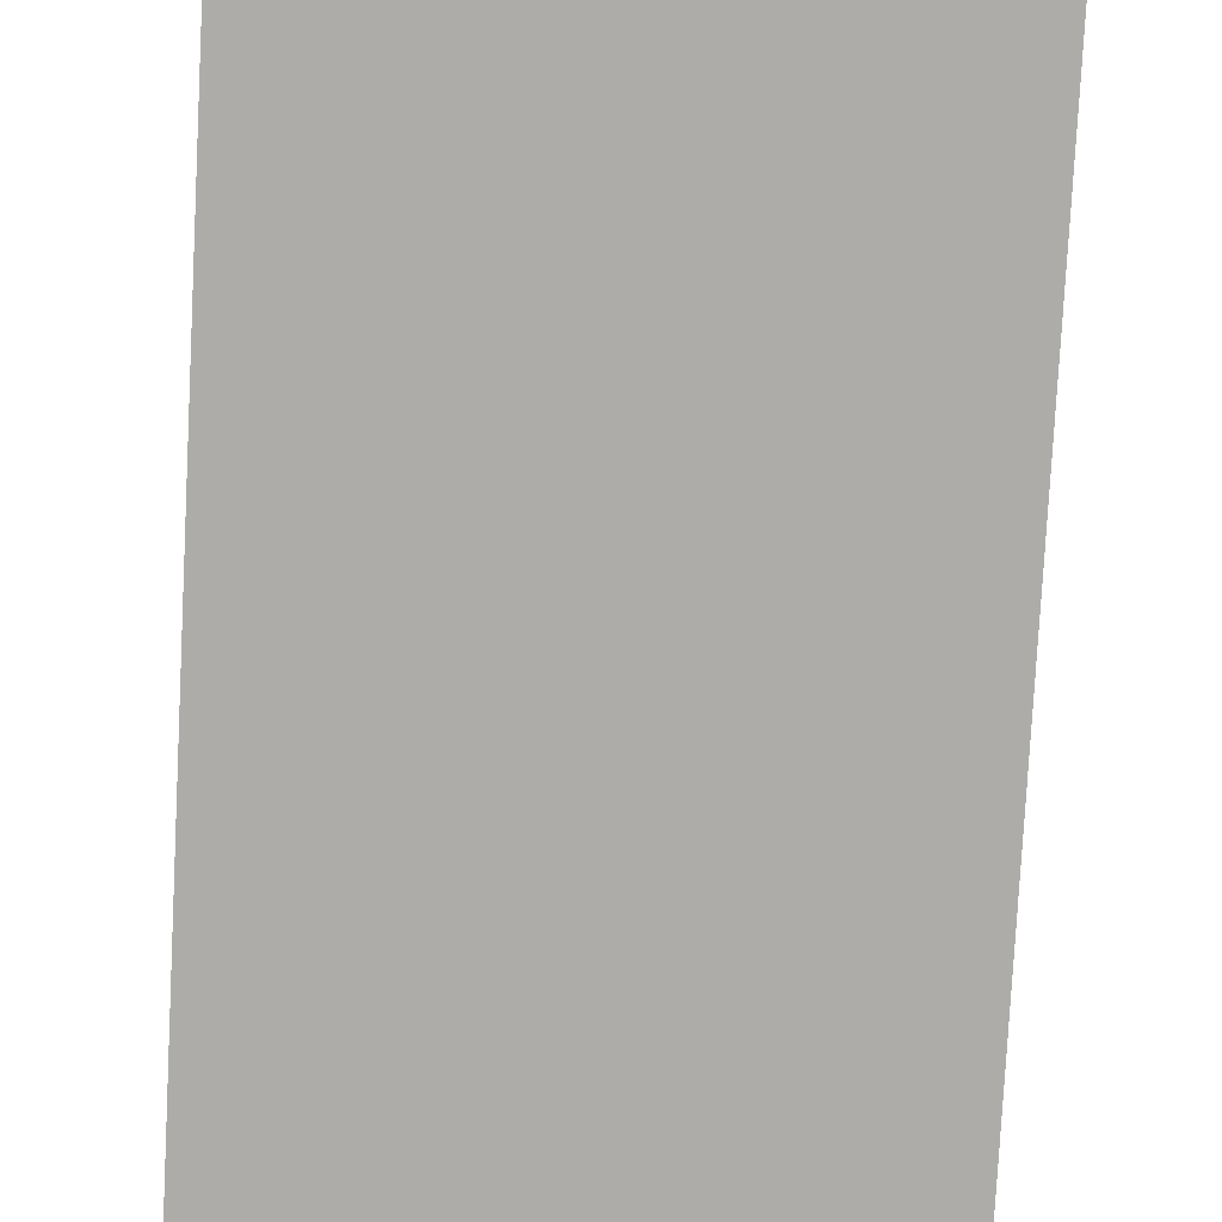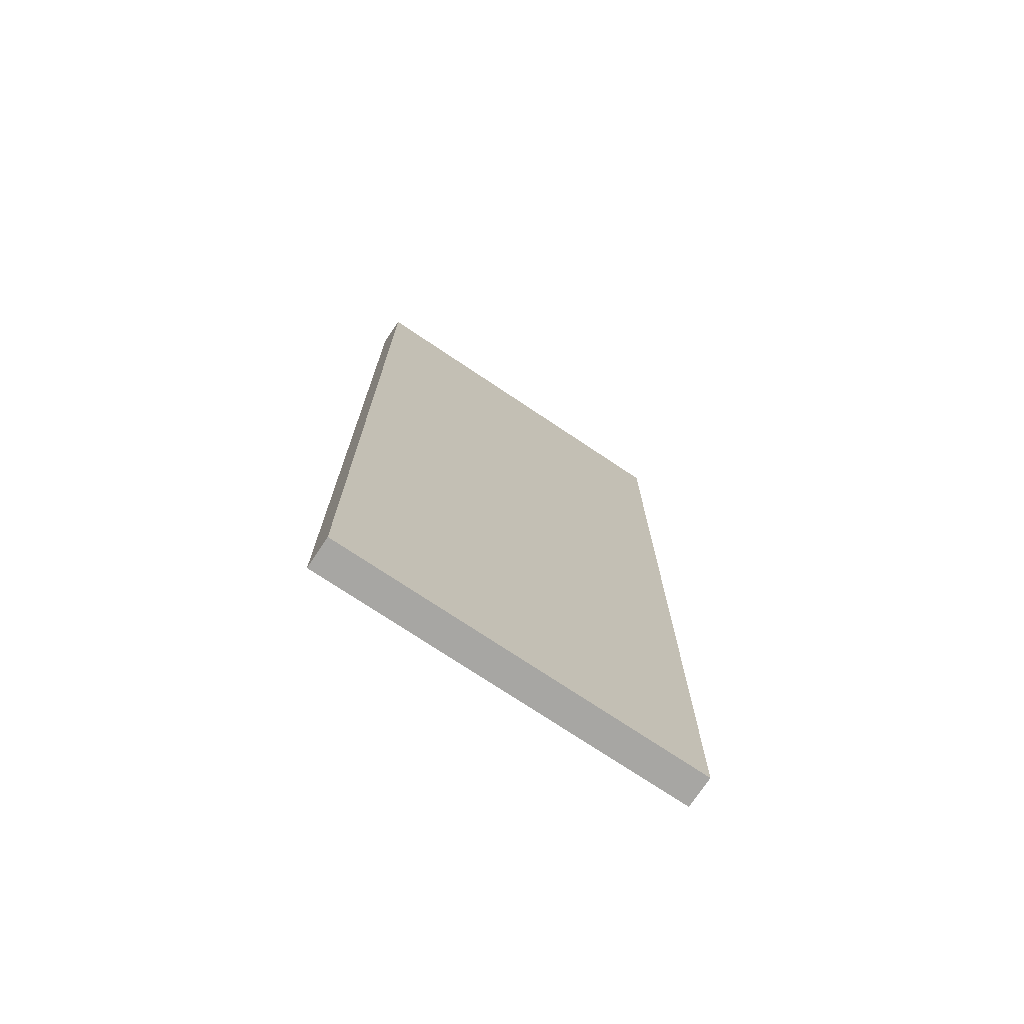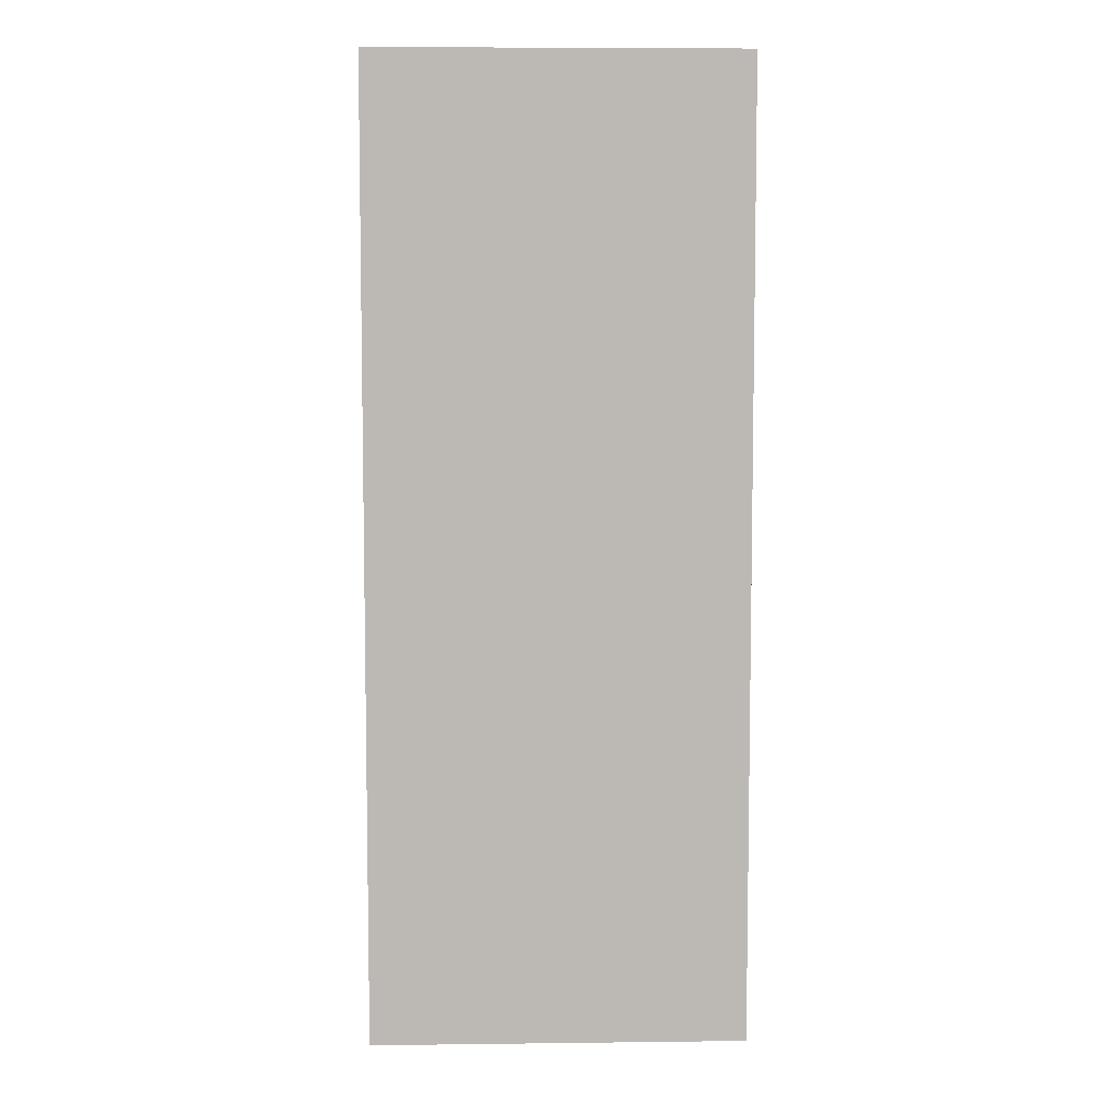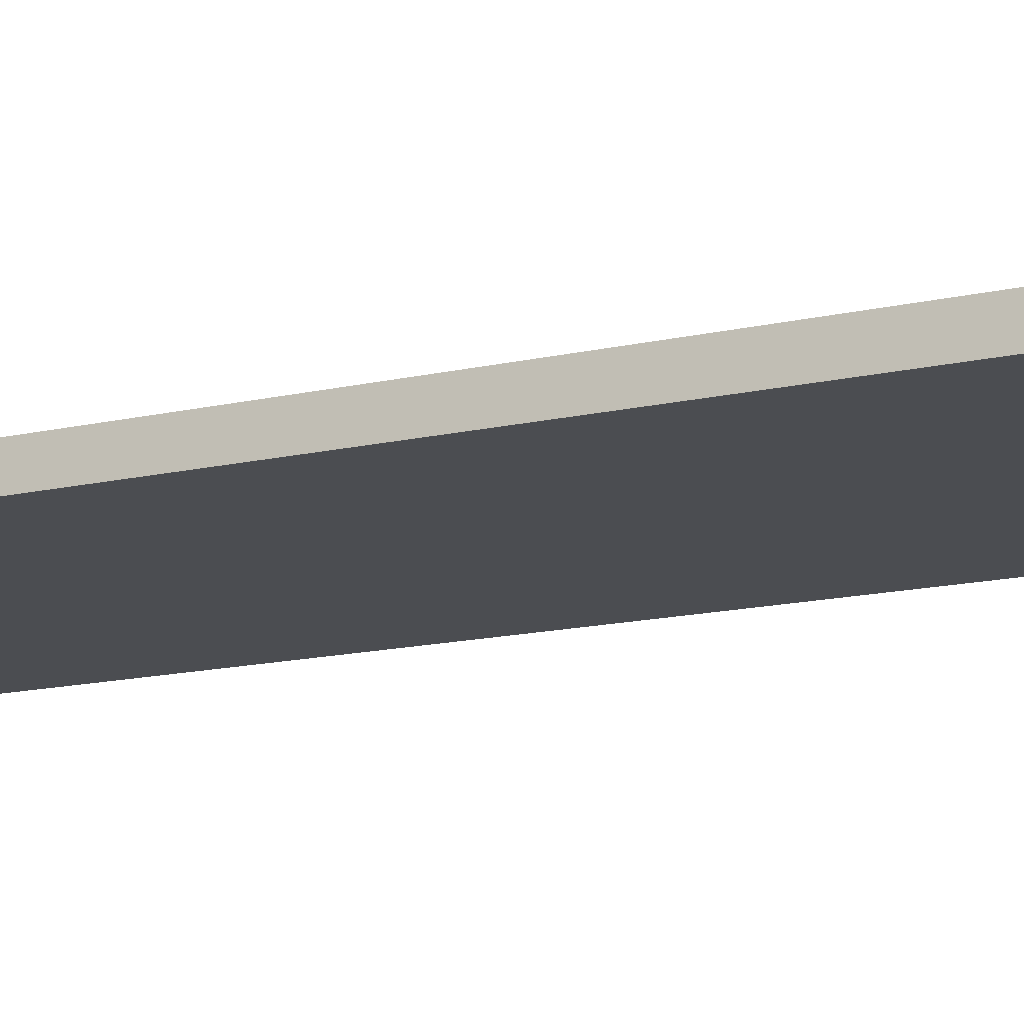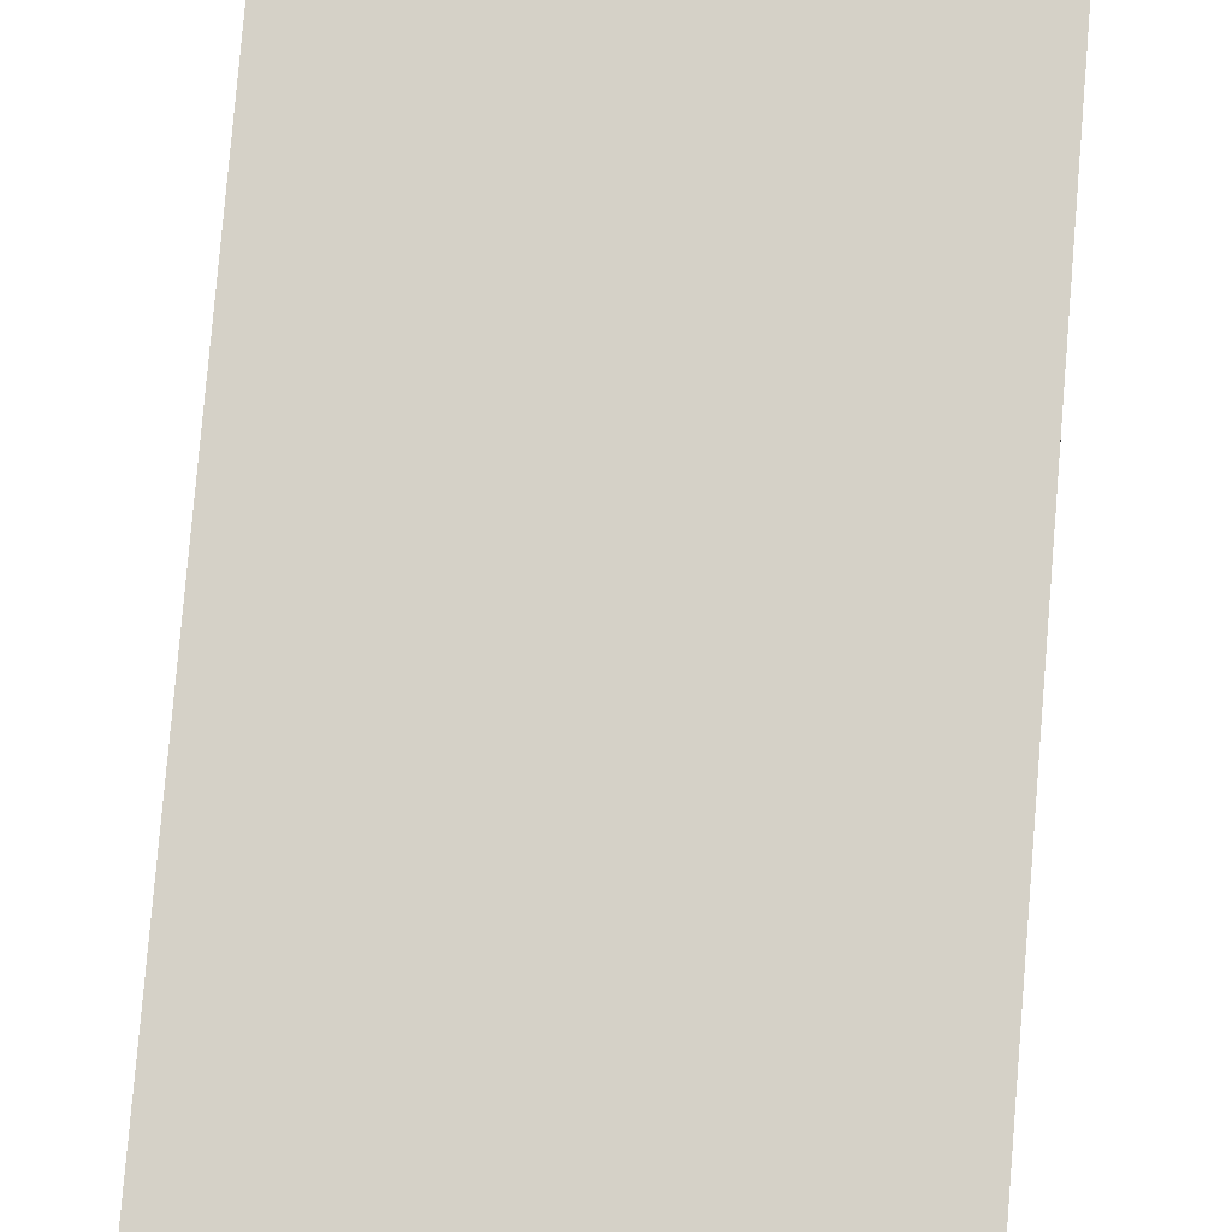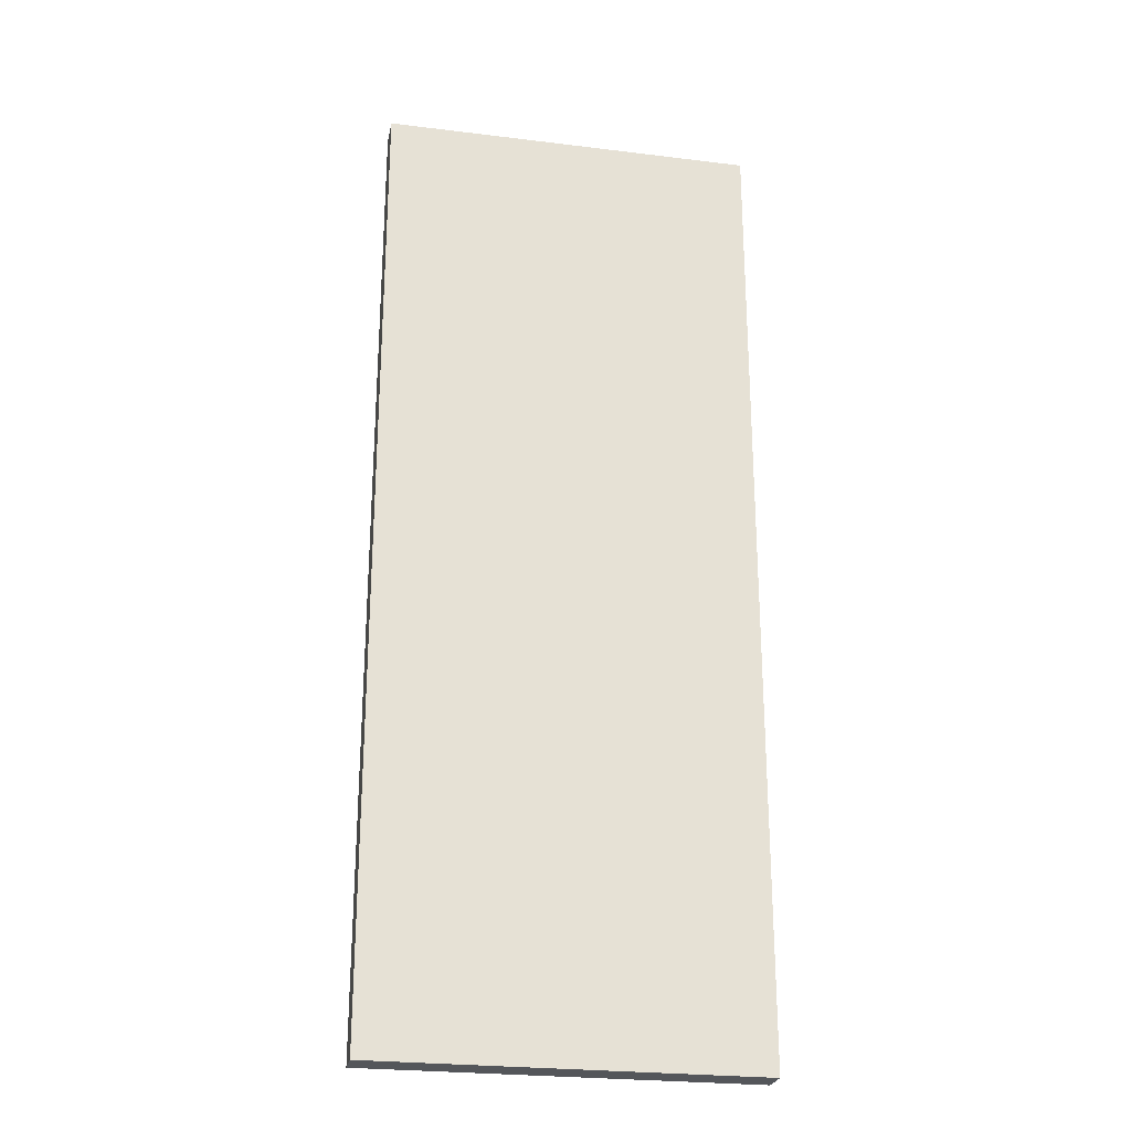
<metadata>
{"format":"obj","ext":"obj","renderer":"f3d","projection":"perspective","resolution":1024,"background":"white","views":[{"elev":-76.7,"azim":177.0,"up":"+Z"},{"elev":-74.1,"azim":146.2,"up":"+Y"},{"elev":6.9,"azim":178.0,"up":"+Y"},{"elev":-15.7,"azim":115.5,"up":"+Z"},{"elev":79.4,"azim":4.8,"up":"+Z"},{"elev":-25.5,"azim":-11.2,"up":"+Y"}]}
</metadata>
<code>
o
v 4.2 5.7 1.1
v 4.2 5.7 1
v 4.2 8.8 1.1
v 4.2 8.8 1
v 3 5.7 1.1
v 3 5.7 1
v 3 8.8 1.1
v 3 8.8 1
v 4.2 5.7 1.1
v 4.2 8.8 1.1
v 3 5.7 1.1
v 3 8.8 1.1
v 4.2 5.7 1
v 4.2 8.8 1
v 3 5.7 1
v 3 8.8 1
v 4.2 5.7 1.1
v 3 5.7 1.1
v 4.2 5.7 1
v 3 5.7 1
v 4.2 8.8 1.1
v 3 8.8 1.1
v 4.2 8.8 1
v 3 8.8 1
f 1 2 3
f 3 2 4
f 7 6 5
f 8 6 7
f 9 10 11
f 11 10 12
f 15 14 13
f 16 14 15
f 17 18 19
f 19 18 20
f 23 22 21
f 24 22 23

</code>
